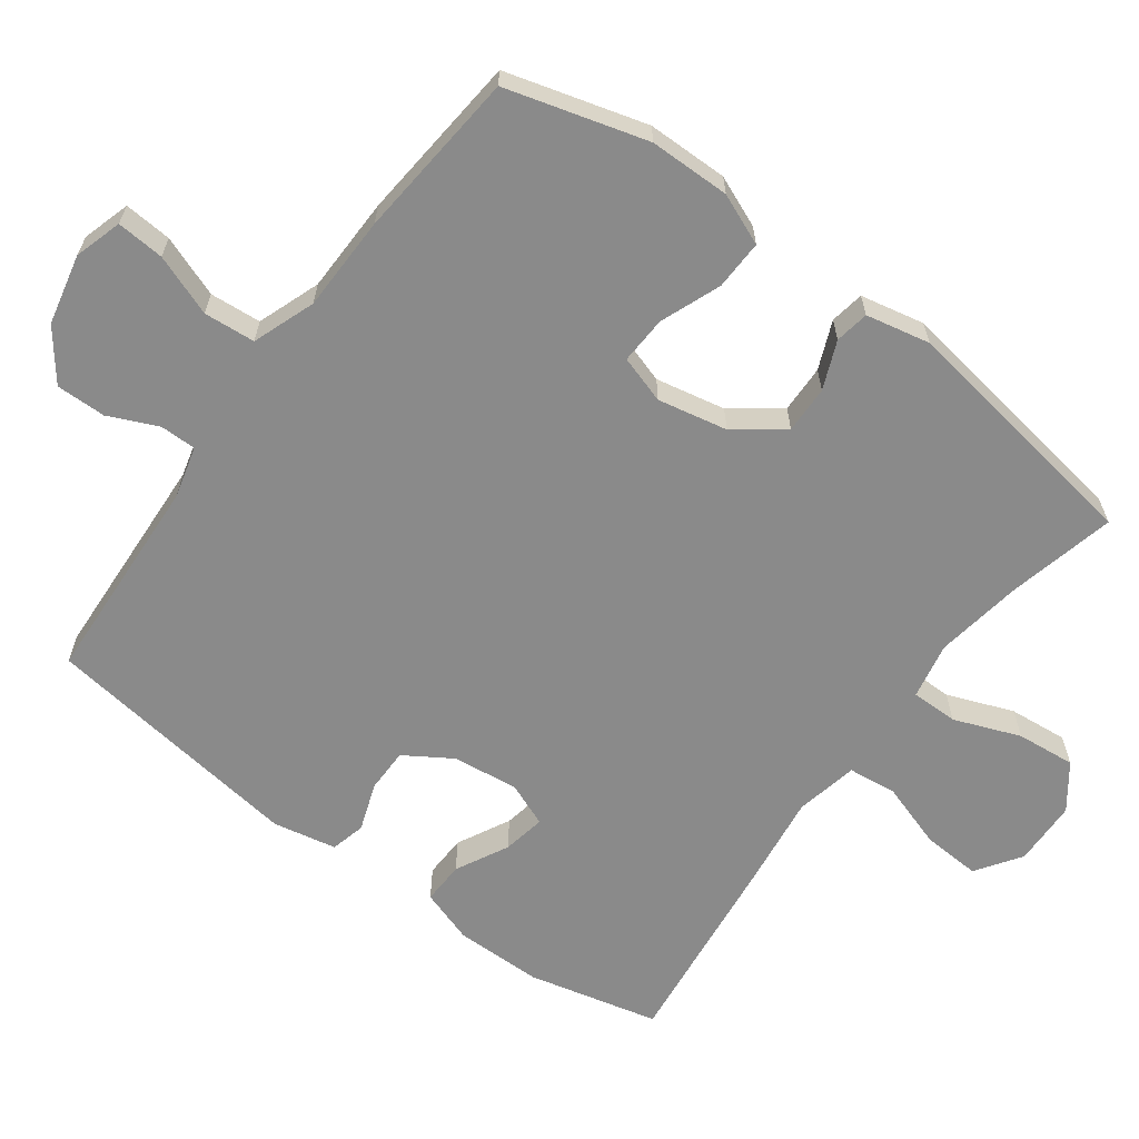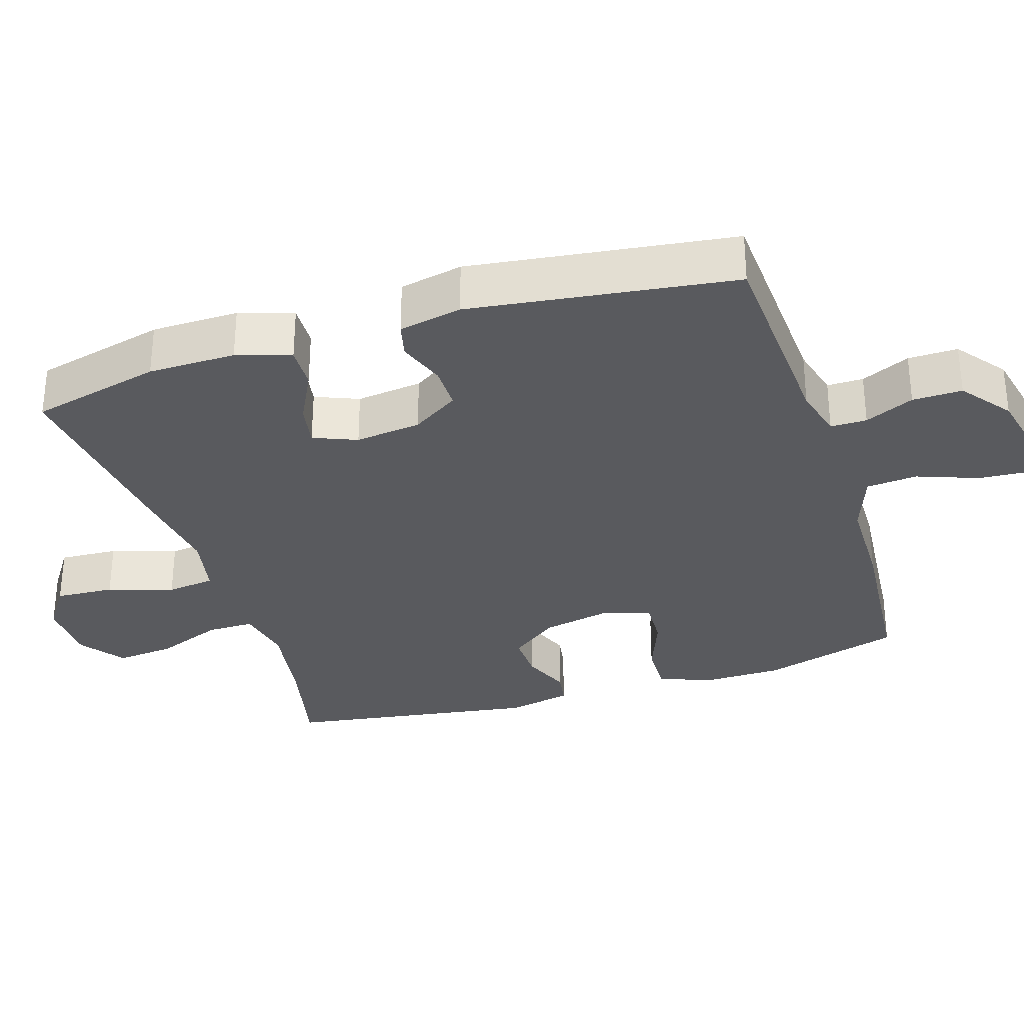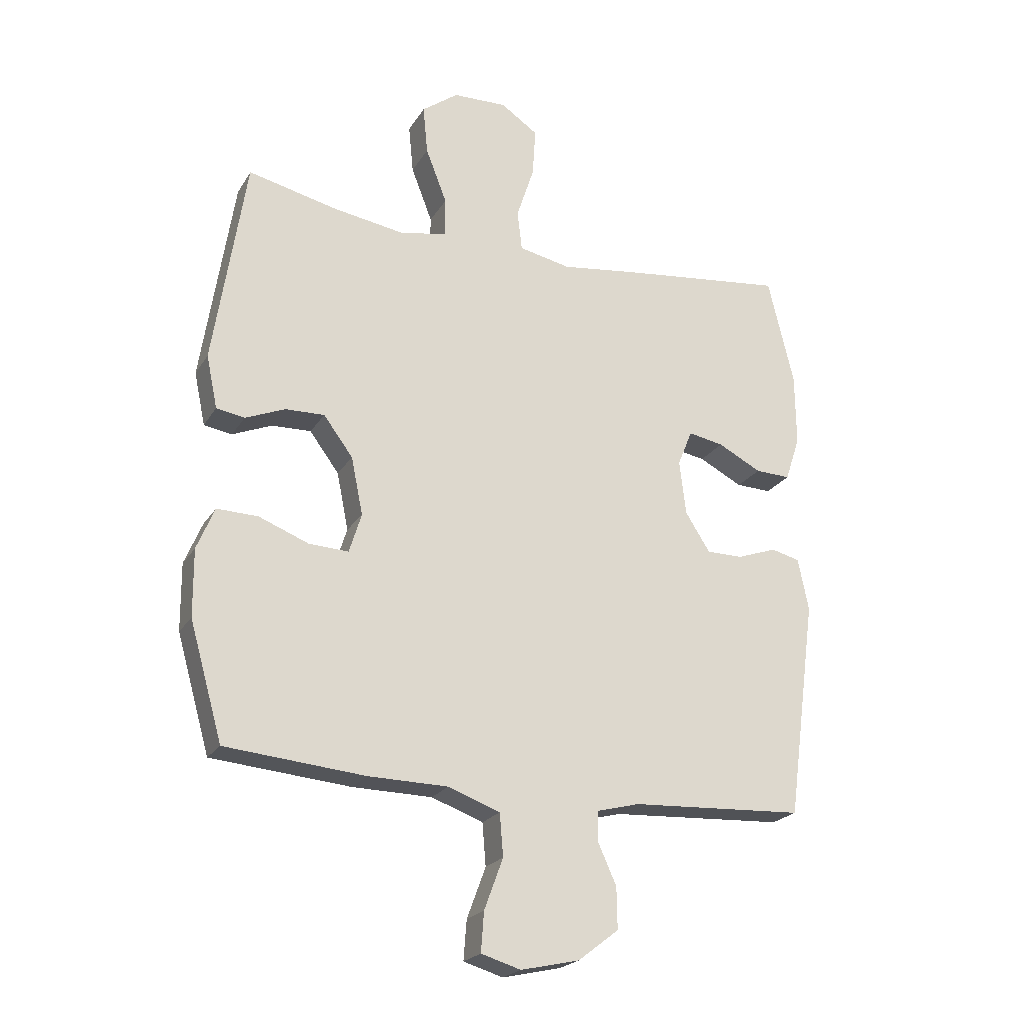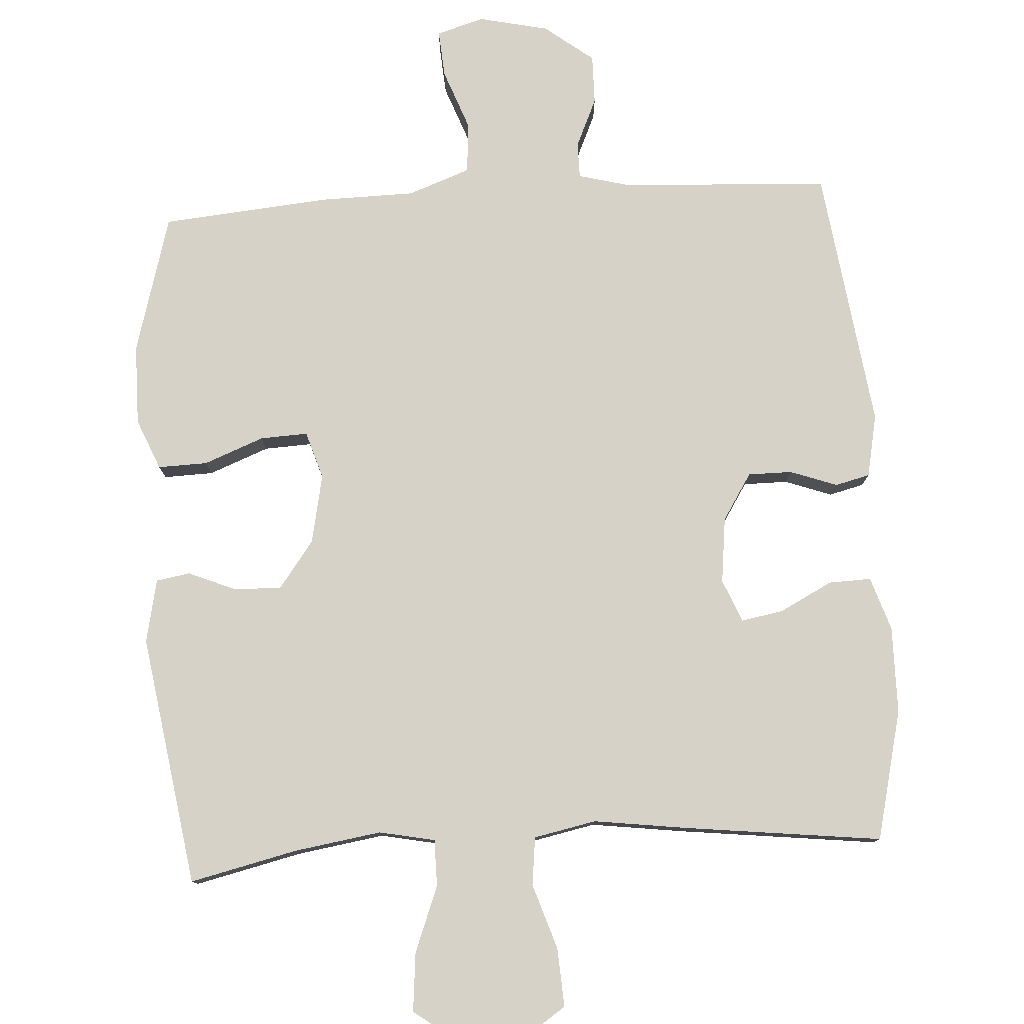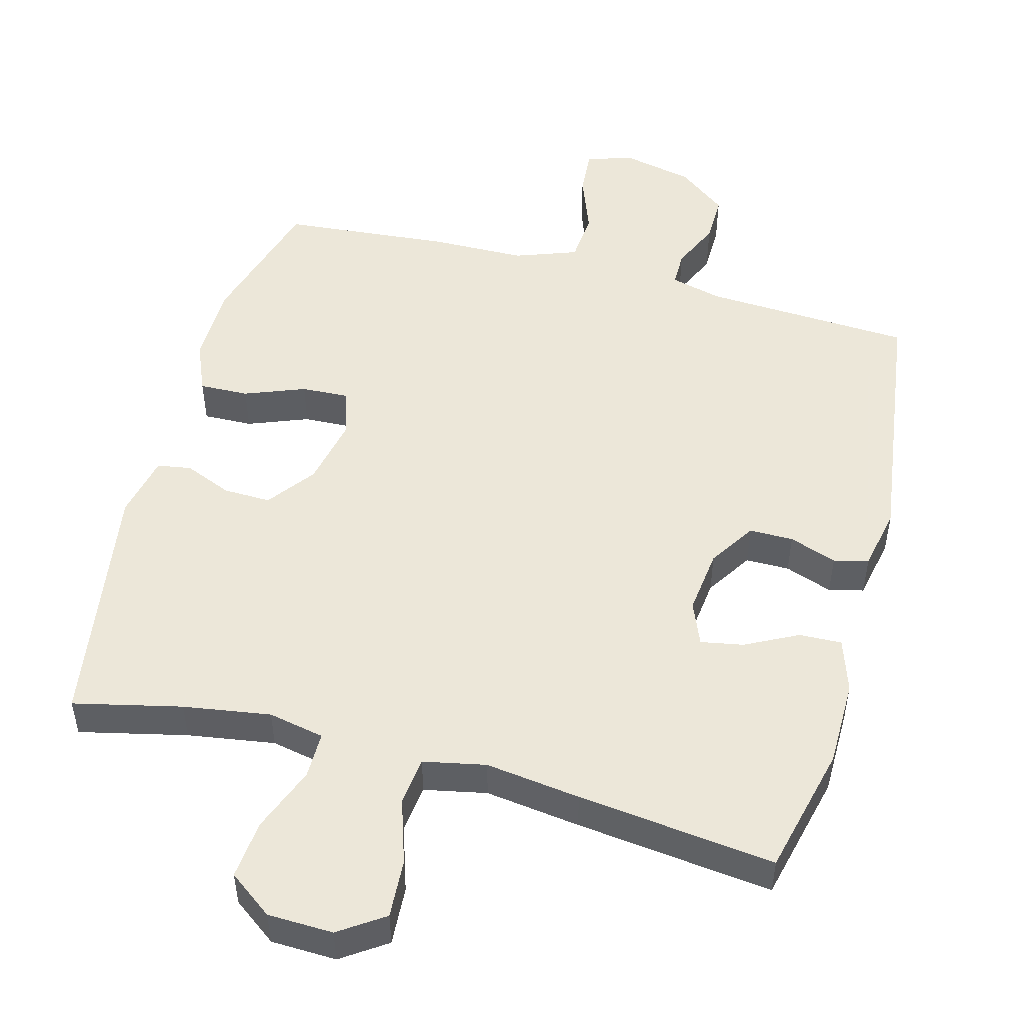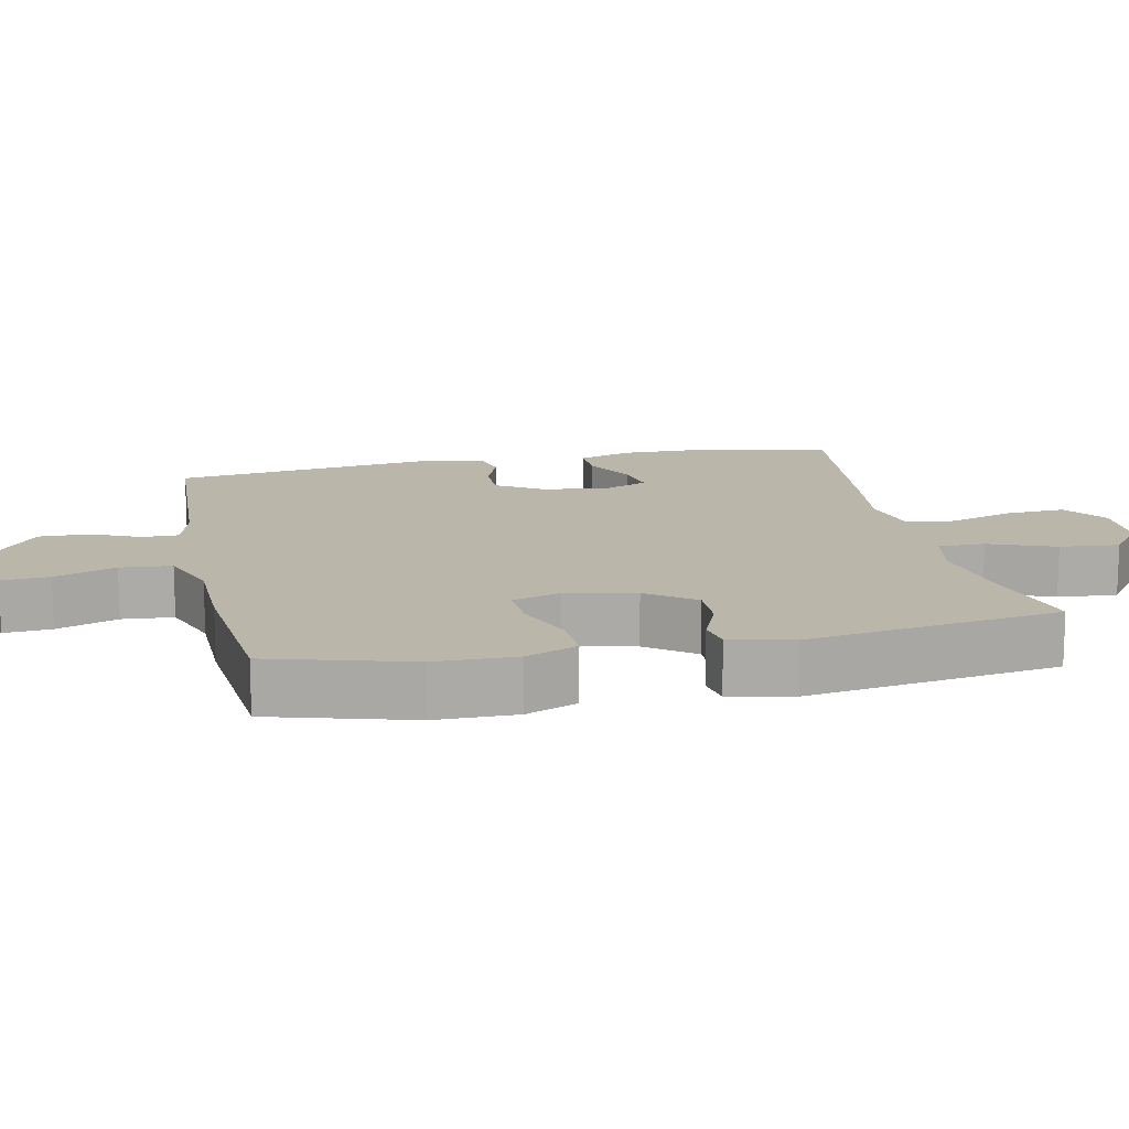
<metadata>
{"format":"obj","ext":"obj","renderer":"f3d","projection":"perspective","resolution":1024,"background":"white","views":[{"elev":-63.5,"azim":-126.5,"up":"+Y"},{"elev":-31.7,"azim":107.7,"up":"+Y"},{"elev":-22.3,"azim":-23.7,"up":"+Z"},{"elev":78.6,"azim":-3.5,"up":"+Y"},{"elev":50.2,"azim":15.0,"up":"+Y"},{"elev":14.1,"azim":-102.0,"up":"+Y"}]}
</metadata>
<code>
v -0.5 0.07 -0.5
v -0.556 0.07 -0.303
v -0.557 0.07 -0.189
v -0.527 0.07 -0.117
v -0.457 0.07 -0.119
v -0.372 0.07 -0.152
v -0.305 0.07 -0.155
v -0.284 0.07 -0.088
v -0.304 0.07 0.01
v -0.354 0.07 0.077
v -0.421 0.07 0.075
v -0.488 0.07 0.047
v -0.536 0.07 0.055
v -0.555 0.07 0.145
v -0.5 0.07 0.5
v -0.348 0.07 0.465
v -0.225 0.07 0.446
v -0.146 0.07 0.462
v -0.146 0.07 0.528
v -0.182 0.07 0.621
v -0.19 0.07 0.704
v -0.128 0.07 0.75
v -0.036 0.07 0.753
v 0.027 0.07 0.71
v 0.022 0.07 0.627
v -0.008 0.07 0.535
v 0 0.07 0.467
v 0.088 0.07 0.449
v 0.222 0.07 0.467
v 0.5 0.07 0.5
v 0.544 0.07 0.316
v 0.545 0.07 0.193
v 0.52 0.07 0.117
v 0.46 0.07 0.119
v 0.386 0.07 0.157
v 0.326 0.07 0.168
v 0.301 0.07 0.107
v 0.312 0.07 0.014
v 0.354 0.07 -0.052
v 0.416 0.07 -0.052
v 0.483 0.07 -0.028
v 0.532 0.07 -0.04
v 0.55 0.07 -0.129
v 0.5 0.07 -0.5
v 0.205 0.07 -0.516
v 0.132 0.07 -0.535
v 0.132 0.07 -0.586
v 0.163 0.07 -0.655
v 0.164 0.07 -0.725
v 0.095 0.07 -0.778
v -0.004 0.07 -0.8
v -0.071 0.07 -0.78
v -0.066 0.07 -0.713
v -0.034 0.07 -0.627
v -0.04 0.07 -0.555
v -0.128 0.07 -0.523
v -0.263 0.07 -0.521
v -0.5 0 -0.5
v -0.556 0 -0.303
v -0.557 0 -0.189
v -0.527 0 -0.117
v -0.457 0 -0.119
v -0.372 0 -0.152
v -0.305 0 -0.155
v -0.284 0 -0.088
v -0.304 0 0.01
v -0.354 0 0.077
v -0.421 0 0.075
v -0.488 0 0.047
v -0.536 0 0.055
v -0.555 0 0.145
v -0.5 0 0.5
v -0.348 0 0.465
v -0.225 0 0.446
v -0.146 0 0.462
v -0.146 0 0.528
v -0.182 0 0.621
v -0.19 0 0.704
v -0.128 0 0.75
v -0.036 0 0.753
v 0.027 0 0.71
v 0.022 0 0.627
v -0.008 0 0.535
v 0 0 0.467
v 0.088 0 0.449
v 0.222 0 0.467
v 0.5 0 0.5
v 0.544 0 0.316
v 0.545 0 0.193
v 0.52 0 0.117
v 0.46 0 0.119
v 0.386 0 0.157
v 0.326 0 0.168
v 0.301 0 0.107
v 0.312 0 0.014
v 0.354 0 -0.052
v 0.416 0 -0.052
v 0.483 0 -0.028
v 0.532 0 -0.04
v 0.55 0 -0.129
v 0.5 0 -0.5
v 0.205 0 -0.516
v 0.132 0 -0.535
v 0.132 0 -0.586
v 0.163 0 -0.655
v 0.164 0 -0.725
v 0.095 0 -0.778
v -0.004 0 -0.8
v -0.071 0 -0.78
v -0.066 0 -0.713
v -0.034 0 -0.627
v -0.04 0 -0.555
v -0.128 0 -0.523
v -0.263 0 -0.521
f 56 57 1 2
f 55 56 2 3
f 51 52 53 54
f 51 54 55
f 50 51 55
f 47 48 49 50
f 46 47 50 55
f 45 46 55 3
f 40 41 42 43
f 39 40 43 44
f 38 39 44 45
f 32 33 34 35
f 32 35 36
f 31 32 36
f 28 29 30 31
f 27 28 31 36
f 23 24 25 26
f 23 26 27
f 22 23 27
f 19 20 21 22
f 18 19 22 27
f 17 18 27 36
f 13 14 15 16
f 11 12 13 16
f 10 11 16 17
f 9 10 17 36
f 3 4 5 6
f 3 6 7
f 45 3 7
f 37 38 45 7
f 8 9 36 37
f 7 8 37
f 59 58 114 113
f 60 59 113 112
f 111 110 109 108
f 112 111 108
f 112 108 107
f 107 106 105 104
f 112 107 104 103
f 60 112 103 102
f 100 99 98 97
f 101 100 97 96
f 102 101 96 95
f 92 91 90 89
f 93 92 89
f 93 89 88
f 88 87 86 85
f 93 88 85 84
f 83 82 81 80
f 84 83 80
f 84 80 79
f 79 78 77 76
f 84 79 76 75
f 93 84 75 74
f 73 72 71 70
f 73 70 69 68
f 74 73 68 67
f 93 74 67 66
f 63 62 61 60
f 64 63 60
f 64 60 102
f 64 102 95 94
f 94 93 66 65
f 94 65 64
f 1 58 59 2
f 2 59 60 3
f 3 60 61 4
f 4 61 62 5
f 5 62 63 6
f 6 63 64 7
f 7 64 65 8
f 8 65 66 9
f 9 66 67 10
f 10 67 68 11
f 11 68 69 12
f 12 69 70 13
f 13 70 71 14
f 14 71 72 15
f 15 72 73 16
f 16 73 74 17
f 17 74 75 18
f 18 75 76 19
f 19 76 77 20
f 20 77 78 21
f 21 78 79 22
f 22 79 80 23
f 23 80 81 24
f 24 81 82 25
f 25 82 83 26
f 26 83 84 27
f 27 84 85 28
f 28 85 86 29
f 29 86 87 30
f 30 87 88 31
f 31 88 89 32
f 32 89 90 33
f 33 90 91 34
f 34 91 92 35
f 35 92 93 36
f 36 93 94 37
f 37 94 95 38
f 38 95 96 39
f 39 96 97 40
f 40 97 98 41
f 41 98 99 42
f 42 99 100 43
f 43 100 101 44
f 44 101 102 45
f 45 102 103 46
f 46 103 104 47
f 47 104 105 48
f 48 105 106 49
f 49 106 107 50
f 50 107 108 51
f 51 108 109 52
f 52 109 110 53
f 53 110 111 54
f 54 111 112 55
f 55 112 113 56
f 56 113 114 57
f 57 114 58 1

</code>
